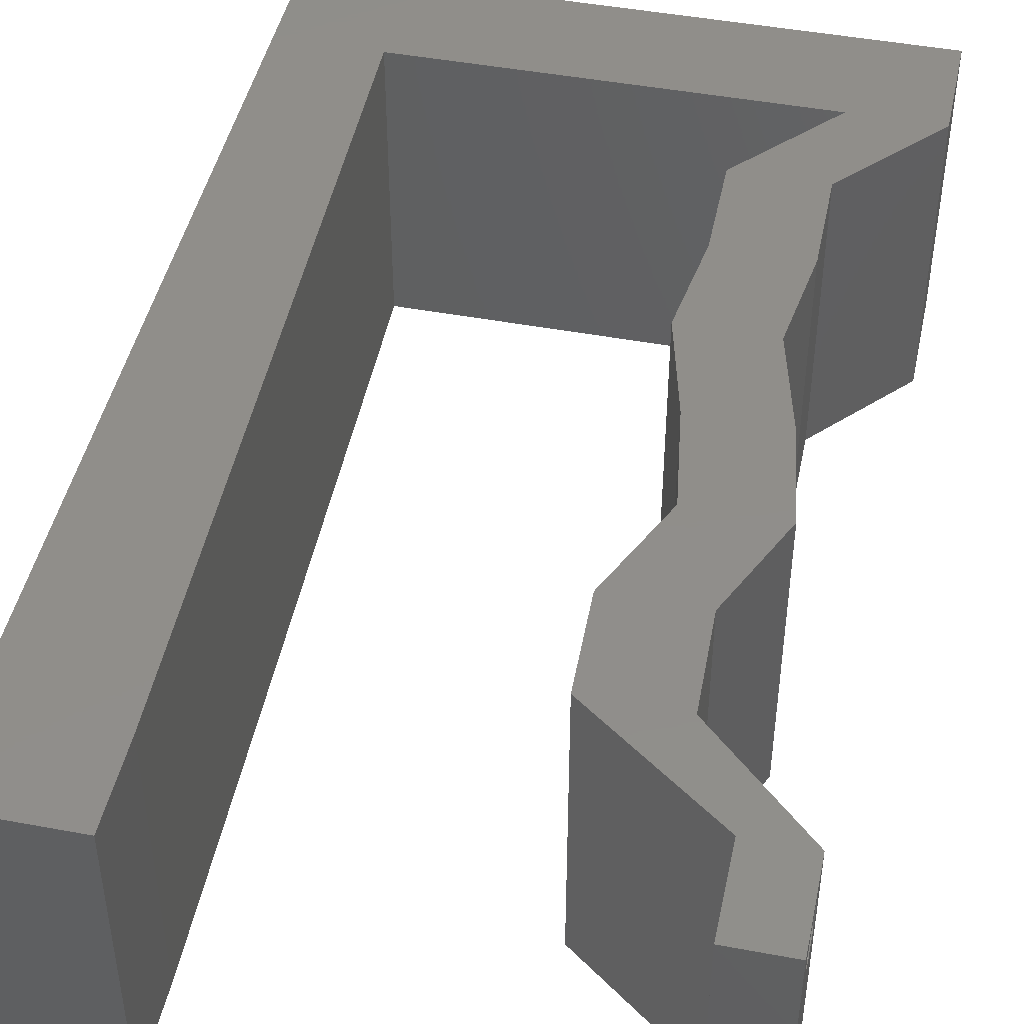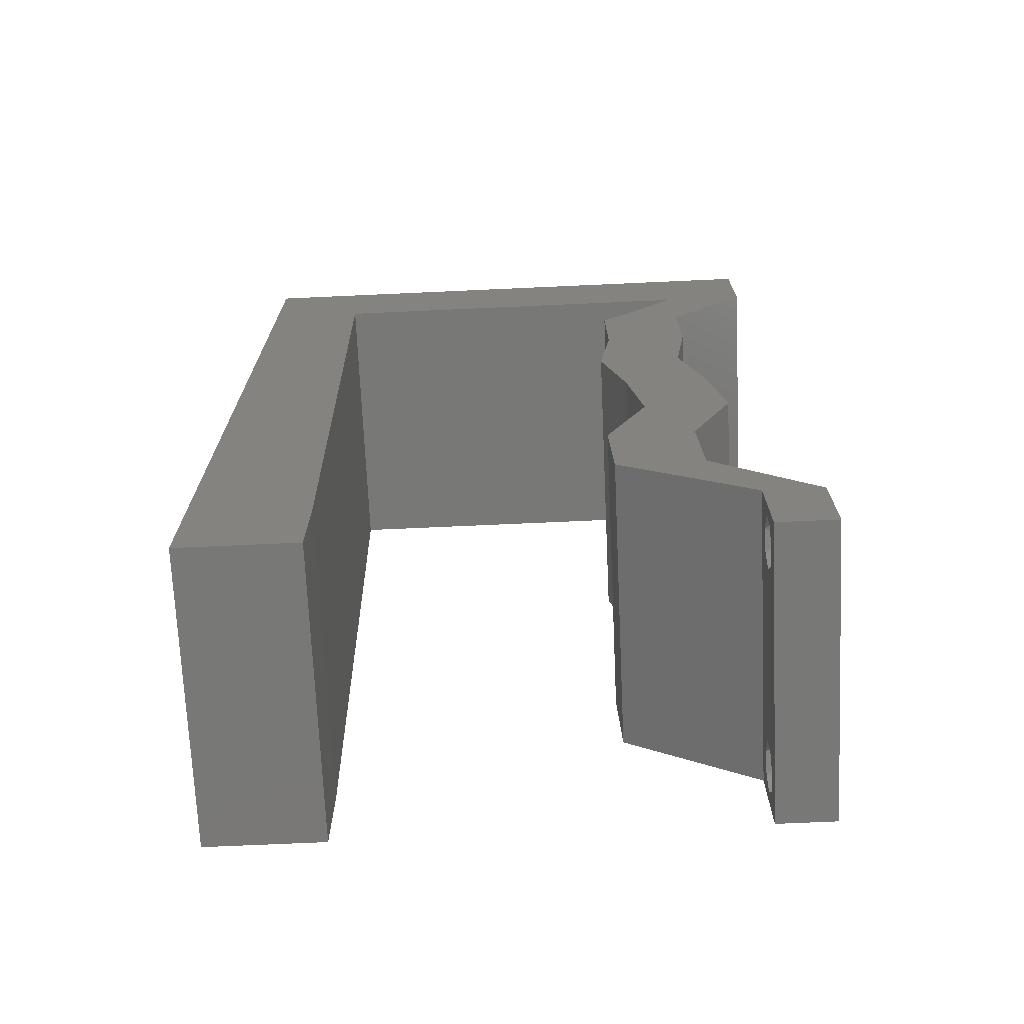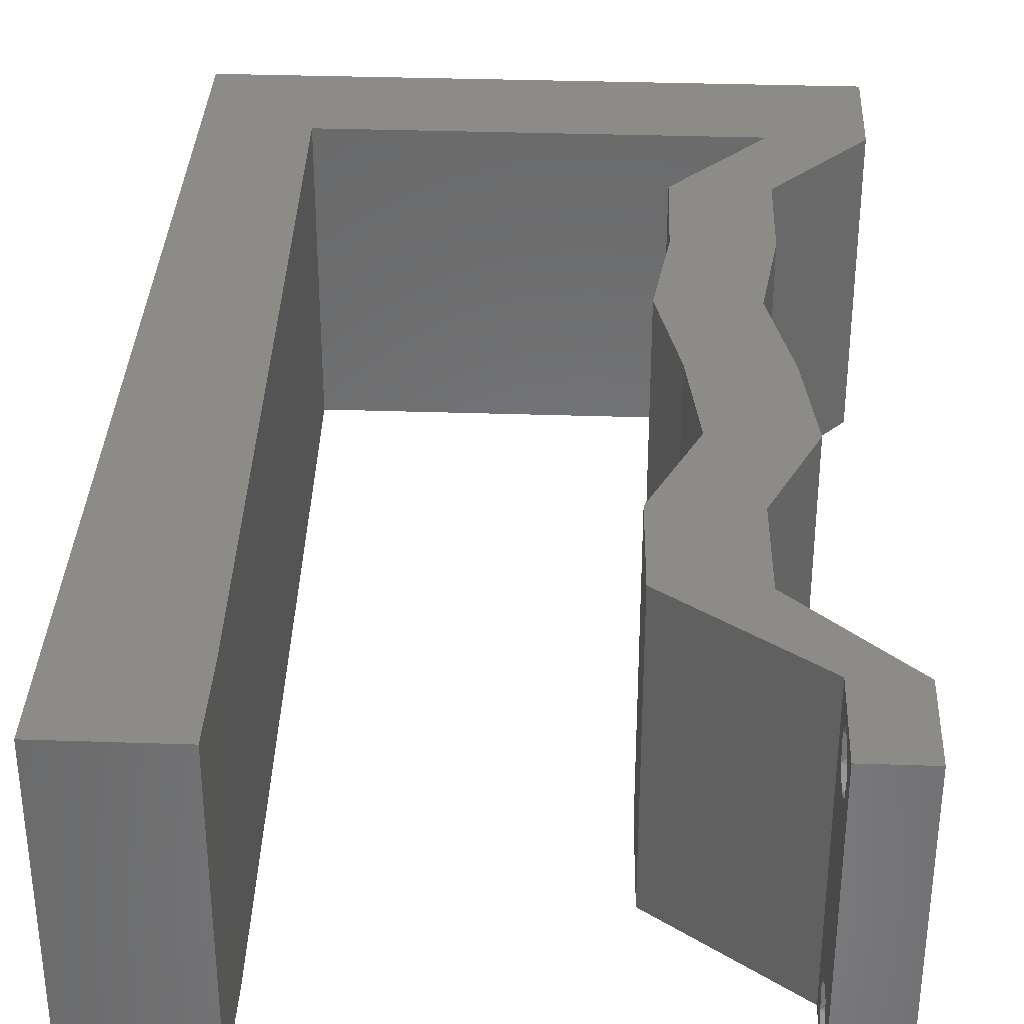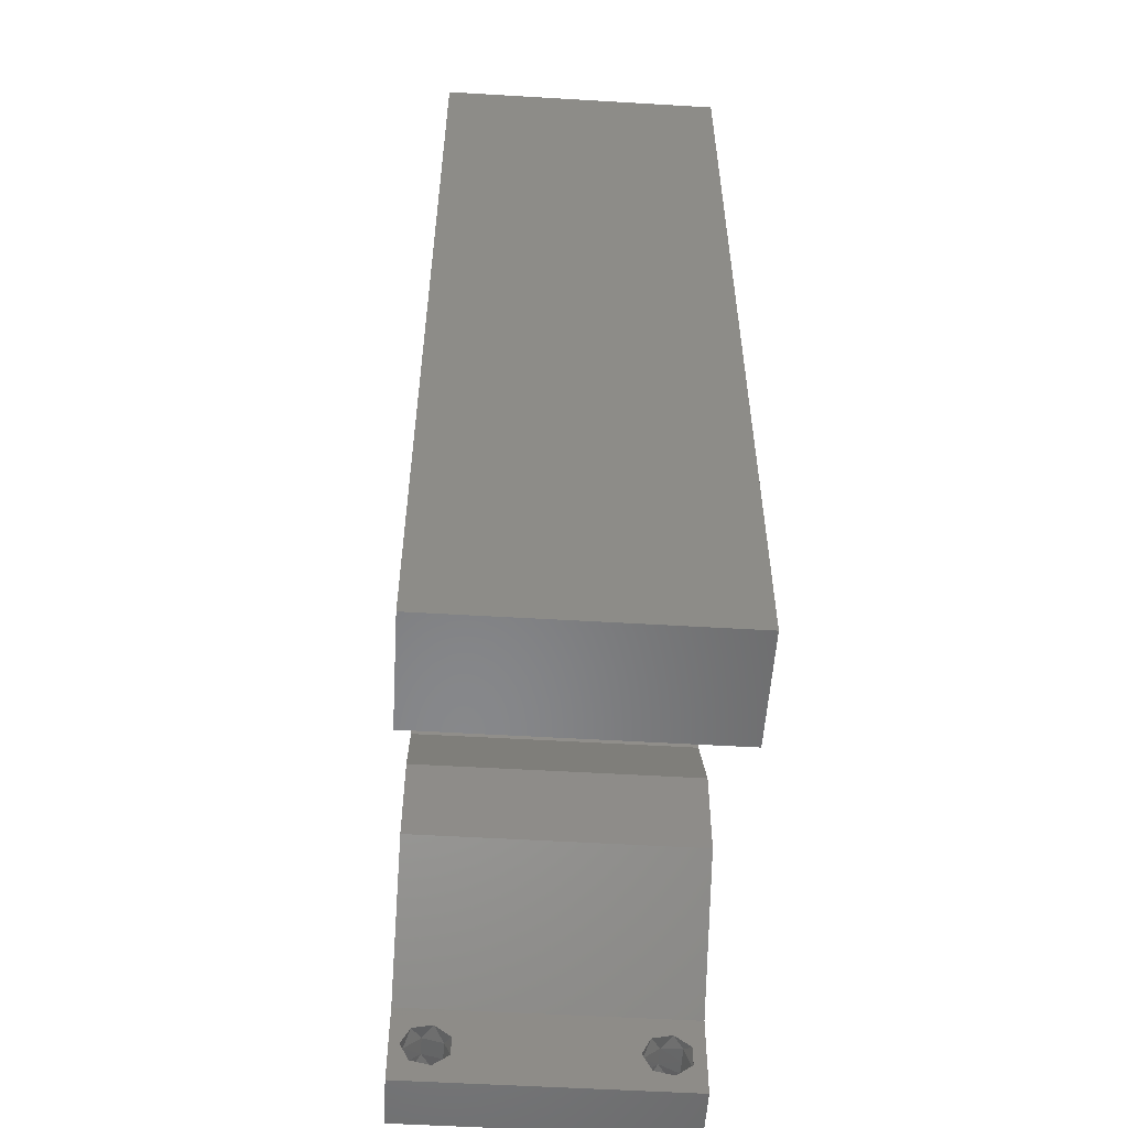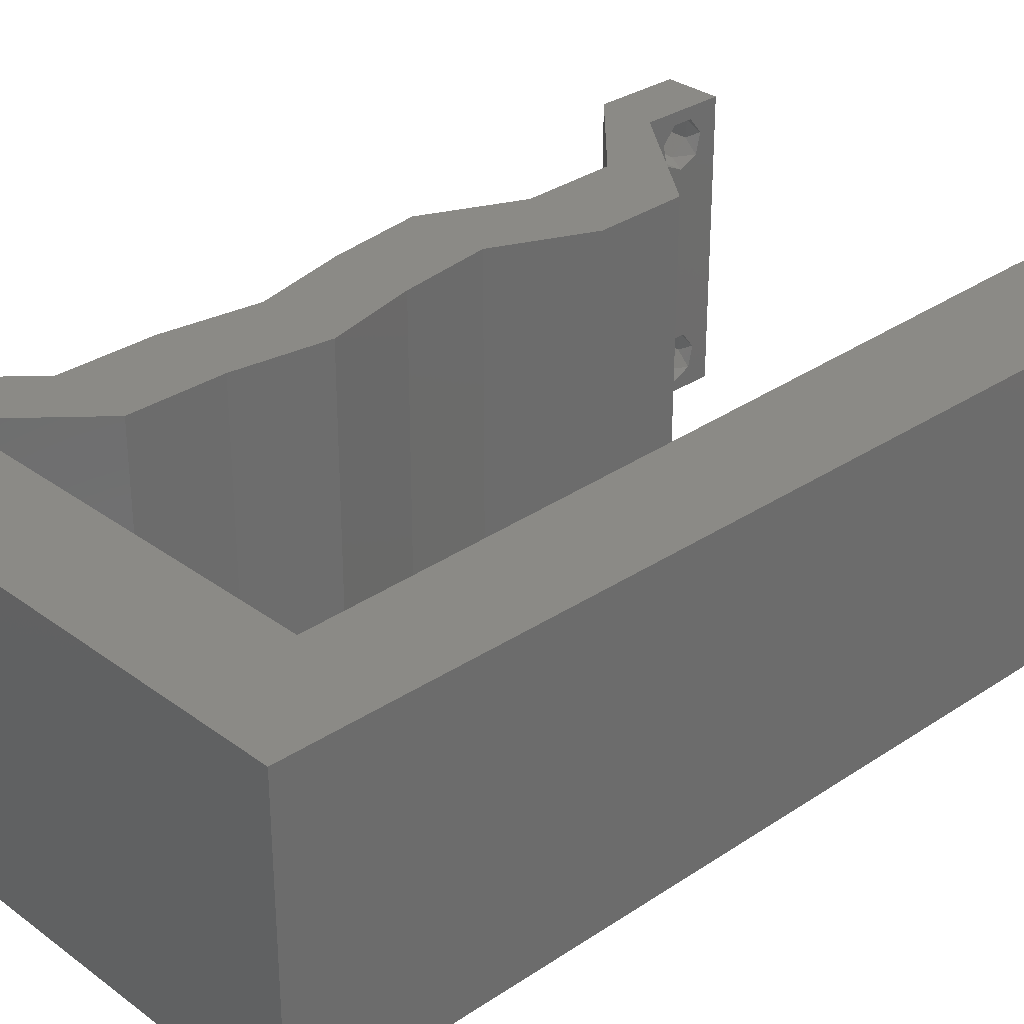
<metadata>
{"format":"stl","ext":"stl","renderer":"f3d","projection":"perspective","resolution":1024,"background":"white","views":[{"elev":46.0,"azim":12.1,"up":"+Z"},{"elev":-71.0,"azim":2.6,"up":"+Y"},{"elev":34.3,"azim":2.6,"up":"+Z"},{"elev":-54.4,"azim":-93.6,"up":"+Y"},{"elev":30.9,"azim":-133.6,"up":"+Z"}]}
</metadata>
<code>
# stl→obj: 244 verts, 492 faces
v 0.04 0 0.01
v 0.04 -0.006 0.01
v 0.04 -0.002262 0.003932
v 0.04 -0.003 0.0159
v 0.04 -0.001671 0.00134
v 0.04 0 0
v 0.04 -0.001343 0.002778
v 0.04 -0.004657 0.002778
v 0.04 -0.006 0
v 0.04 -0.004329 0.00134
v 0.04 -0.003 0.0007
v 0.04 -0.004657 0.01798
v 0.04 -0.003738 0.01913
v 0.04 -0.006 0.02
v 0.04 -0.002262 0.01913
v 0.04 -0.001343 0.01798
v 0.04 0 0.02
v 0.04 -0.004329 0.01654
v 0.04 -0.001671 0.01654
v 0.04 -0.003738 0.003932
v 0.036 -0.006 0.01
v 0.036 0 0.01
v 0.036 -0.002262 0.003932
v 0.036 -0.003 0.0159
v 0.036 -0.001343 0.002778
v 0.036 0 0
v 0.036 -0.001671 0.00134
v 0.036 -0.004329 0.00134
v 0.036 -0.006 0
v 0.036 -0.004657 0.002778
v 0.036 -0.003 0.0007
v 0.036 -0.003738 0.01913
v 0.036 -0.004657 0.01798
v 0.036 -0.006 0.02
v 0.036 0 0.02
v 0.036 -0.001343 0.01798
v 0.036 -0.002262 0.01913
v 0.036 -0.004329 0.01654
v 0.036 -0.001671 0.01654
v 0.036 -0.003738 0.003932
v 0 0.048 0.02
v 0 0.036 0.02
v 0.007017 0.04221 0.02
v 0.02737 0.03298 0.02
v 0.03334 0.03298 0.02
v 0.02828 0.03957 0.02
v 0.03424 0.03957 0.02
v 0.038 -0.003 0.02
v 0.03591 0.01979 0.02
v 0.03495 0.02638 0.02
v 0.02995 0.01979 0.02
v 0.02899 0.02638 0.02
v 0.007262 0.03166 0.02
v 0 0.024 0.02
v 0.007508 0.0211 0.02
v 0.006771 0.05276 0.02
v 0 0.06 0.02
v 0 -0.006 0.02
v 0.008 -0.006 0.02
v 0.004 -0.002403 0.02
v 0.04 0.06 0.02
v 0.03 0.06 0.02
v 0.0363 0.05638 0.02
v 0.03297 0.01319 0.02
v 0.027 0.01319 0.02
v 0.03404 0.05276 0.02
v 0.02495 0.05276 0.02
v 0.02 0.06 0.02
v 0.01 0.06 0.02
v 0.01586 0.05276 0.02
v 0.004 0.005186 0.02
v 0 0 0.02
v 0.008 0 0.02
v 0.007754 0.01055 0.02
v 0 0.012 0.02
v 0.04 0.05276 0.02
v 0.02718 0.006595 0.02
v 0.03007 0.009893 0.02
v 0.03418 0.04617 0.02
v 0.03123 0.04287 0.02
v 0.02821 0.04617 0.02
v 0.03315 0.006595 0.02
v 0 -0.006 0.01
v 0 -0.003 0.015
v 0 0 0.01
v 0 -0.006 0
v 0 -0.003 0.005
v 0 0 0
v 0.004 -0.006 0.015
v 0.008 -0.006 0.01
v 0.004 -0.006 0.005
v 0.008 -0.006 0
v 0 0.06 0
v 0 0.051 0.0086
v 0 0.06 0.01
v 0 0.009 0.0114
v 0 0.048 0
v 0 0.0415 0.009767
v 0 0.03 0.01
v 0 0.036 0
v 0 0.024 0
v 0 0.0185 0.01023
v 0 0.012 0
v 0 0.005337 0.005128
v 0 0.05466 0.01487
v 0.007017 0.04221 0
v 0.02828 0.03957 0
v 0.03334 0.03298 0
v 0.02737 0.03298 0
v 0.03424 0.03957 0
v 0.038 -0.003 0
v 0.02899 0.02638 0
v 0.03495 0.02638 0
v 0.02995 0.01979 0
v 0.03591 0.01979 0
v 0.007262 0.03166 0
v 0.007508 0.0211 0
v 0.006771 0.05276 0
v 0.004 -0.002165 0
v 0.04 0.06 0
v 0.0363 0.05638 0
v 0.03 0.06 0
v 0.03297 0.01319 0
v 0.027 0.01319 0
v 0.02495 0.05276 0
v 0.03404 0.05276 0
v 0.01586 0.05276 0
v 0.01 0.06 0
v 0.02 0.06 0
v 0.008 0 0
v 0.004 0.005186 0
v 0.007754 0.01055 0
v 0.04 0.05276 0
v 0.03007 0.009893 0
v 0.02718 0.006595 0
v 0.02821 0.04617 0
v 0.03123 0.04287 0
v 0.03418 0.04617 0
v 0.03315 0.006595 0
v 0.008 0 0.01
v 0.008 -0.003 0.015
v 0.008 -0.003 0.005
v 0.015 0.06 0.01134
v 0.025 0.06 0.008977
v 0.006575 0.06 0.007337
v 0.03344 0.06 0.01273
v 0.04 0.06 0.01
v 0.03407 0.06 0.005945
v 0.005798 0.06 0.01422
v 0.04 0.05638 0.015
v 0.04 0.05276 0.01
v 0.04 0.05638 0.005
v 0.03709 0.04946 0.015
v 0.03418 0.04617 0.01
v 0.03709 0.04946 0.005
v 0.03421 0.04287 0.015
v 0.03424 0.03957 0.01
v 0.03421 0.04287 0.005
v 0.03379 0.03627 0.015
v 0.03334 0.03298 0.01
v 0.03379 0.03627 0.005
v 0.03414 0.02968 0.015
v 0.03495 0.02638 0.01
v 0.03414 0.02968 0.005
v 0.03543 0.02308 0.015
v 0.03591 0.01979 0.01
v 0.03543 0.02308 0.005
v 0.03444 0.01649 0.015
v 0.03297 0.01319 0.01
v 0.03444 0.01649 0.005
v 0.03306 0.009893 0.015
v 0.03315 0.006595 0.01
v 0.03306 0.009893 0.005
v 0.03657 0.003298 0.015
v 0.03657 0.003298 0.005
v 0.03159 0.003298 0.005494
v 0.03159 0.003298 0.01448
v 0.02718 0.006595 0.01
v 0.02709 0.009893 0.015
v 0.027 0.01319 0.01
v 0.02709 0.009893 0.005
v 0.02848 0.01649 0.015
v 0.02995 0.01979 0.01
v 0.02848 0.01649 0.005
v 0.02947 0.02308 0.015
v 0.02899 0.02638 0.01
v 0.02947 0.02308 0.005
v 0.02818 0.02968 0.015
v 0.02737 0.03298 0.01
v 0.02818 0.02968 0.005
v 0.02783 0.03627 0.015
v 0.02828 0.03957 0.01
v 0.02783 0.03627 0.005
v 0.02825 0.04287 0.015
v 0.02821 0.04617 0.01
v 0.02825 0.04287 0.005
v 0.03112 0.04946 0.015
v 0.03404 0.05276 0.01
v 0.03112 0.04946 0.005
v 0.0204 0.05276 0.01209
v 0.0269 0.05276 0.006758
v 0.01391 0.05276 0.006758
v 0.006771 0.05276 0.01
v 0.02756 0.05276 0.01324
v 0.01325 0.05276 0.01324
v 0.0204 0.05276 0.005213
v 0.007121 0.03773 0.01047
v 0.00765 0.01504 0.009379
v 0.007385 0.02638 0.009974
v 0.007824 0.007562 0.01228
v 0.006947 0.0452 0.007711
v 0.007855 0.006244 0.005951
v 0.006916 0.04652 0.01403
v 0.0375 -0.003738 0.01607
v 0.03727 -0.002262 0.01607
v 0.03874 -0.002242 0.01608
v 0.03888 -0.003738 0.01607
v 0.03873 -0.001343 0.01722
v 0.03725 -0.001343 0.01722
v 0.03727 -0.003 0.0193
v 0.03875 -0.003 0.0193
v 0.03802 -0.004336 0.01865
v 0.03802 -0.001678 0.01867
v 0.03915 -0.004329 0.01866
v 0.03873 -0.004657 0.01722
v 0.03725 -0.004657 0.01722
v 0.03687 -0.001668 0.01866
v 0.03916 -0.001671 0.01866
v 0.03686 -0.004326 0.01866
v 0.03873 -0.003738 0.0008684
v 0.03727 -0.002262 0.0008684
v 0.03726 -0.003758 0.0008785
v 0.03874 -0.002242 0.0008785
v 0.03873 -0.001343 0.002022
v 0.03727 -0.001671 0.00346
v 0.03725 -0.001343 0.002022
v 0.03873 -0.003 0.0041
v 0.03725 -0.003 0.0041
v 0.03875 -0.001671 0.00346
v 0.03727 -0.004657 0.002022
v 0.03875 -0.004657 0.002022
v 0.03798 -0.004322 0.003468
v 0.03913 -0.004332 0.003456
v 0.03684 -0.004329 0.00346
f 1 2 3
f 1 4 2
f 5 6 7
f 8 9 10
f 10 9 11
f 11 6 5
f 12 13 14
f 15 16 17
f 17 14 15
f 14 18 12
f 15 14 13
f 9 6 11
f 8 2 9
f 17 19 1
f 16 19 17
f 14 2 18
f 6 1 7
f 1 19 4
f 2 4 18
f 7 1 3
f 20 2 8
f 3 2 20
f 21 22 23
f 21 24 22
f 25 26 27
f 28 29 30
f 28 31 29
f 26 31 27
f 32 33 34
f 35 36 37
f 37 34 35
f 34 33 38
f 32 34 37
f 35 39 36
f 26 29 31
f 25 22 26
f 34 38 21
f 22 39 35
f 29 21 30
f 38 24 21
f 24 39 22
f 30 21 40
f 40 21 23
f 23 22 25
f 41 42 43
f 44 45 46
f 45 47 46
f 35 34 48
f 49 50 51
f 51 50 52
f 53 54 55
f 41 56 57
f 58 59 60
f 61 62 63
f 50 45 52
f 52 45 44
f 64 49 51
f 65 64 51
f 66 62 67
f 68 69 70
f 56 41 43
f 71 72 60
f 73 71 60
f 43 42 53
f 69 56 70
f 56 69 57
f 62 68 67
f 62 66 63
f 67 68 70
f 74 75 71
f 76 61 63
f 65 77 78
f 47 79 80
f 81 46 80
f 82 64 78
f 34 14 48
f 59 73 60
f 72 58 60
f 77 82 78
f 79 81 80
f 46 47 80
f 64 65 78
f 66 76 63
f 17 35 48
f 75 72 71
f 14 17 48
f 73 74 71
f 76 66 79
f 66 81 79
f 17 82 35
f 35 82 77
f 54 75 55
f 55 75 74
f 42 54 53
f 83 84 85
f 72 84 58
f 86 87 88
f 85 87 83
f 58 84 83
f 85 84 72
f 83 87 86
f 88 87 85
f 59 89 90
f 83 89 58
f 86 91 83
f 90 91 92
f 58 89 59
f 90 89 83
f 92 91 86
f 83 91 90
f 93 94 95
f 72 96 85
f 97 94 93
f 75 96 72
f 98 99 42
f 100 99 98
f 100 98 97
f 42 99 54
f 101 99 100
f 54 102 75
f 54 99 102
f 41 98 42
f 103 102 101
f 102 99 101
f 88 104 103
f 57 105 41
f 41 94 98
f 103 96 102
f 41 105 94
f 103 104 96
f 102 96 75
f 98 94 97
f 95 105 57
f 85 104 88
f 96 104 85
f 94 105 95
f 106 100 97
f 107 108 109
f 110 108 107
f 26 111 29
f 112 113 114
f 113 115 114
f 116 117 101
f 97 93 118
f 86 119 92
f 120 121 122
f 109 108 112
f 108 113 112
f 123 124 114
f 115 123 114
f 125 122 126
f 127 128 129
f 106 97 118
f 130 119 131
f 131 119 88
f 116 100 106
f 118 128 127
f 93 128 118
f 125 129 122
f 122 121 126
f 127 129 125
f 132 131 103
f 133 121 120
f 124 134 135
f 136 137 107
f 110 137 138
f 139 134 123
f 29 111 9
f 92 119 130
f 88 119 86
f 135 134 139
f 107 137 110
f 138 137 136
f 123 134 124
f 126 121 133
f 6 111 26
f 103 131 88
f 9 111 6
f 130 131 132
f 126 133 138
f 126 138 136
f 6 26 139
f 26 135 139
f 101 117 103
f 103 117 132
f 116 101 100
f 140 141 90
f 59 141 73
f 130 142 92
f 90 142 140
f 73 141 140
f 90 141 59
f 92 142 90
f 140 142 130
f 128 143 129
f 62 144 68
f 143 144 129
f 68 144 143
f 128 145 143
f 62 146 144
f 129 144 122
f 68 143 69
f 93 145 128
f 95 145 93
f 61 146 62
f 147 146 61
f 144 148 122
f 143 149 69
f 146 148 144
f 145 149 143
f 122 148 120
f 120 148 147
f 57 149 95
f 69 149 57
f 95 149 145
f 147 148 146
f 147 150 151
f 76 150 61
f 120 152 133
f 151 152 147
f 61 150 147
f 151 150 76
f 147 152 120
f 133 152 151
f 76 153 151
f 154 153 79
f 138 155 154
f 151 155 133
f 151 153 154
f 79 153 76
f 133 155 138
f 154 155 151
f 47 156 79
f 154 156 157
f 157 158 154
f 138 158 110
f 79 156 154
f 157 156 47
f 154 158 138
f 110 158 157
f 45 159 47
f 157 159 160
f 110 161 108
f 160 161 157
f 47 159 157
f 160 159 45
f 157 161 110
f 108 161 160
f 50 162 45
f 160 162 163
f 163 164 160
f 108 164 113
f 45 162 160
f 163 162 50
f 160 164 108
f 113 164 163
f 49 165 50
f 163 165 166
f 113 167 115
f 166 167 163
f 50 165 163
f 166 165 49
f 163 167 113
f 115 167 166
f 166 168 169
f 64 168 49
f 115 170 123
f 169 170 166
f 49 168 166
f 169 168 64
f 166 170 115
f 123 170 169
f 82 171 64
f 169 171 172
f 123 173 139
f 172 173 169
f 64 171 169
f 172 171 82
f 169 173 123
f 139 173 172
f 82 174 172
f 1 174 17
f 172 175 139
f 6 175 1
f 17 174 82
f 172 174 1
f 139 175 6
f 1 175 172
f 2 14 34
f 21 2 34
f 29 9 2
f 29 2 21
f 26 176 135
f 77 177 35
f 178 177 77
f 35 177 22
f 177 176 22
f 178 176 177
f 22 176 26
f 135 176 178
f 65 179 77
f 178 179 180
f 135 181 124
f 180 181 178
f 77 179 178
f 180 179 65
f 178 181 135
f 124 181 180
f 180 182 183
f 51 182 65
f 124 184 114
f 183 184 180
f 65 182 180
f 183 182 51
f 180 184 124
f 114 184 183
f 52 185 51
f 183 185 186
f 186 187 183
f 114 187 112
f 51 185 183
f 186 185 52
f 183 187 114
f 112 187 186
f 44 188 52
f 186 188 189
f 112 190 109
f 189 190 186
f 52 188 186
f 189 188 44
f 186 190 112
f 109 190 189
f 46 191 44
f 189 191 192
f 109 193 107
f 192 193 189
f 44 191 189
f 192 191 46
f 189 193 109
f 107 193 192
f 192 194 195
f 81 194 46
f 107 196 136
f 195 196 192
f 46 194 192
f 195 194 81
f 192 196 107
f 136 196 195
f 81 197 195
f 198 197 66
f 195 199 136
f 126 199 198
f 195 197 198
f 66 197 81
f 136 199 126
f 198 199 195
f 70 200 67
f 198 201 126
f 118 202 203
f 66 204 198
f 203 205 56
f 126 201 125
f 127 202 118
f 67 204 66
f 56 205 70
f 125 206 127
f 200 204 67
f 70 205 200
f 200 202 206
f 206 201 200
f 200 201 204
f 205 202 200
f 204 201 198
f 203 202 205
f 125 201 206
f 206 202 127
f 106 207 116
f 74 208 55
f 208 209 55
f 55 209 53
f 207 209 116
f 53 209 207
f 116 209 117
f 117 209 208
f 117 208 132
f 53 207 43
f 140 210 73
f 203 211 118
f 106 211 207
f 74 210 208
f 118 211 106
f 73 210 74
f 208 212 132
f 207 213 43
f 210 212 208
f 211 213 207
f 132 212 130
f 43 213 56
f 56 213 203
f 130 212 140
f 203 213 211
f 140 212 210
f 4 24 214
f 24 4 215
f 215 4 216
f 4 214 217
f 215 218 219
f 220 221 222
f 218 223 219
f 218 215 216
f 222 221 224
f 225 214 226
f 219 223 227
f 223 218 228
f 220 222 229
f 214 225 217
f 221 220 223
f 225 226 222
f 32 37 220
f 19 16 218
f 12 18 225
f 15 13 221
f 38 33 226
f 36 39 219
f 214 38 226
f 39 24 215
f 39 215 219
f 225 222 224
f 221 223 228
f 223 220 227
f 19 218 216
f 220 37 227
f 222 226 229
f 12 225 224
f 218 16 228
f 32 220 229
f 226 33 229
f 225 18 217
f 221 13 224
f 15 221 228
f 36 219 227
f 24 38 214
f 18 4 217
f 37 36 227
f 33 32 229
f 13 12 224
f 16 15 228
f 4 19 216
f 11 31 230
f 31 11 231
f 230 31 232
f 231 11 233
f 234 235 236
f 235 237 238
f 235 234 239
f 237 235 239
f 230 240 241
f 231 234 236
f 240 242 241
f 240 230 232
f 234 231 233
f 241 242 243
f 242 240 244
f 238 237 242
f 23 25 235
f 5 7 234
f 3 20 237
f 28 30 240
f 235 25 236
f 23 235 238
f 234 7 239
f 3 237 239
f 40 23 238
f 25 27 236
f 8 10 241
f 7 3 239
f 10 11 230
f 27 31 231
f 10 230 241
f 27 231 236
f 238 242 244
f 242 237 243
f 28 240 232
f 5 234 233
f 237 20 243
f 240 30 244
f 40 238 244
f 8 241 243
f 20 8 243
f 30 40 244
f 11 5 233
f 31 28 232

</code>
